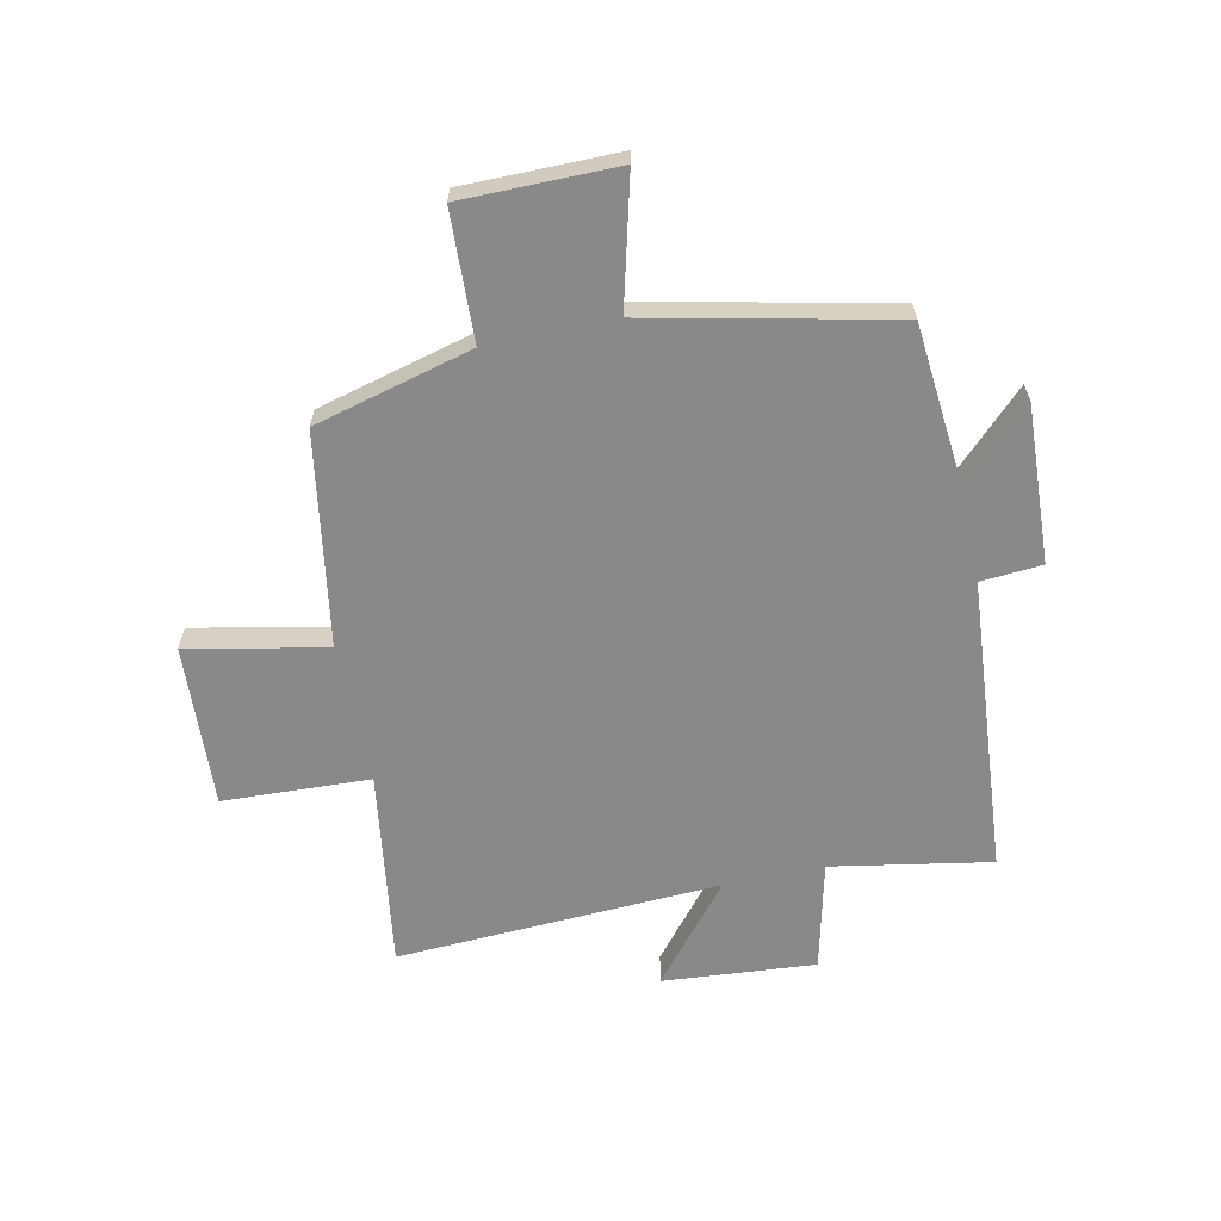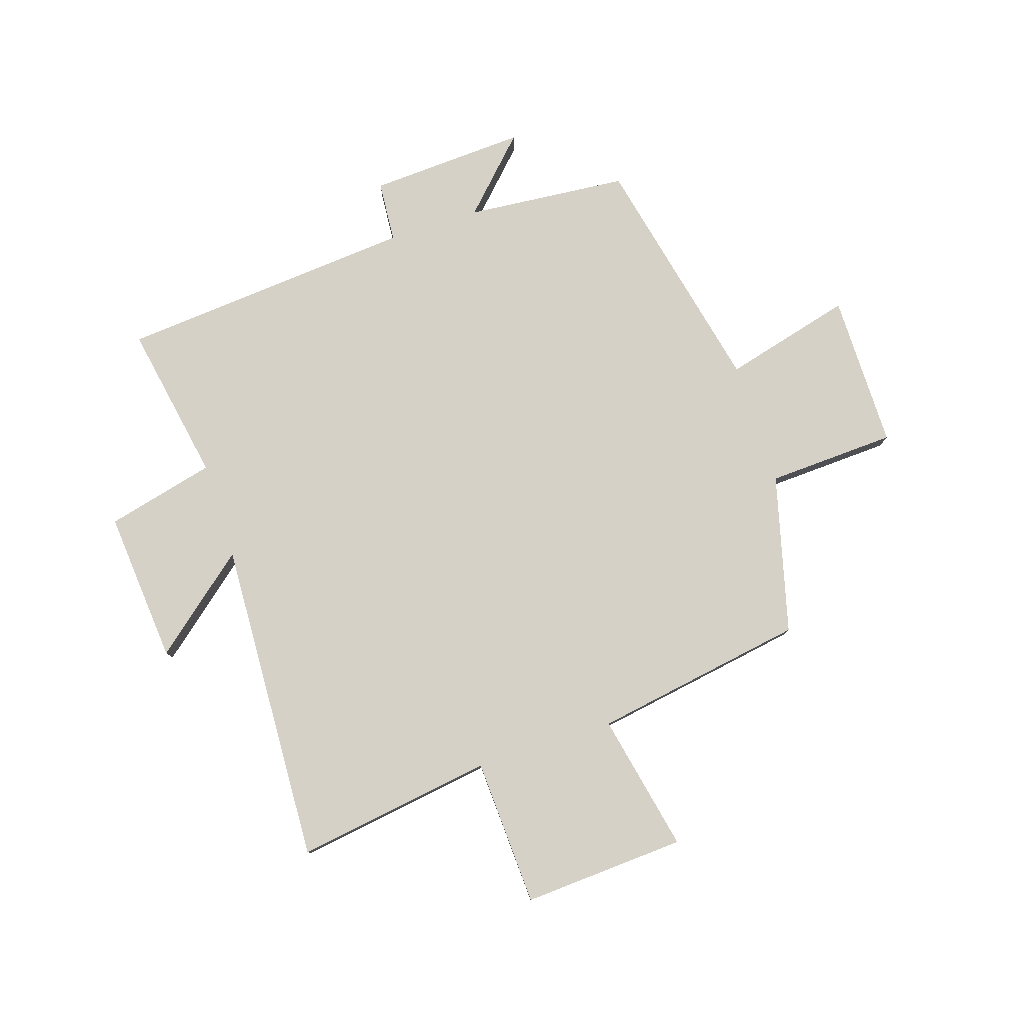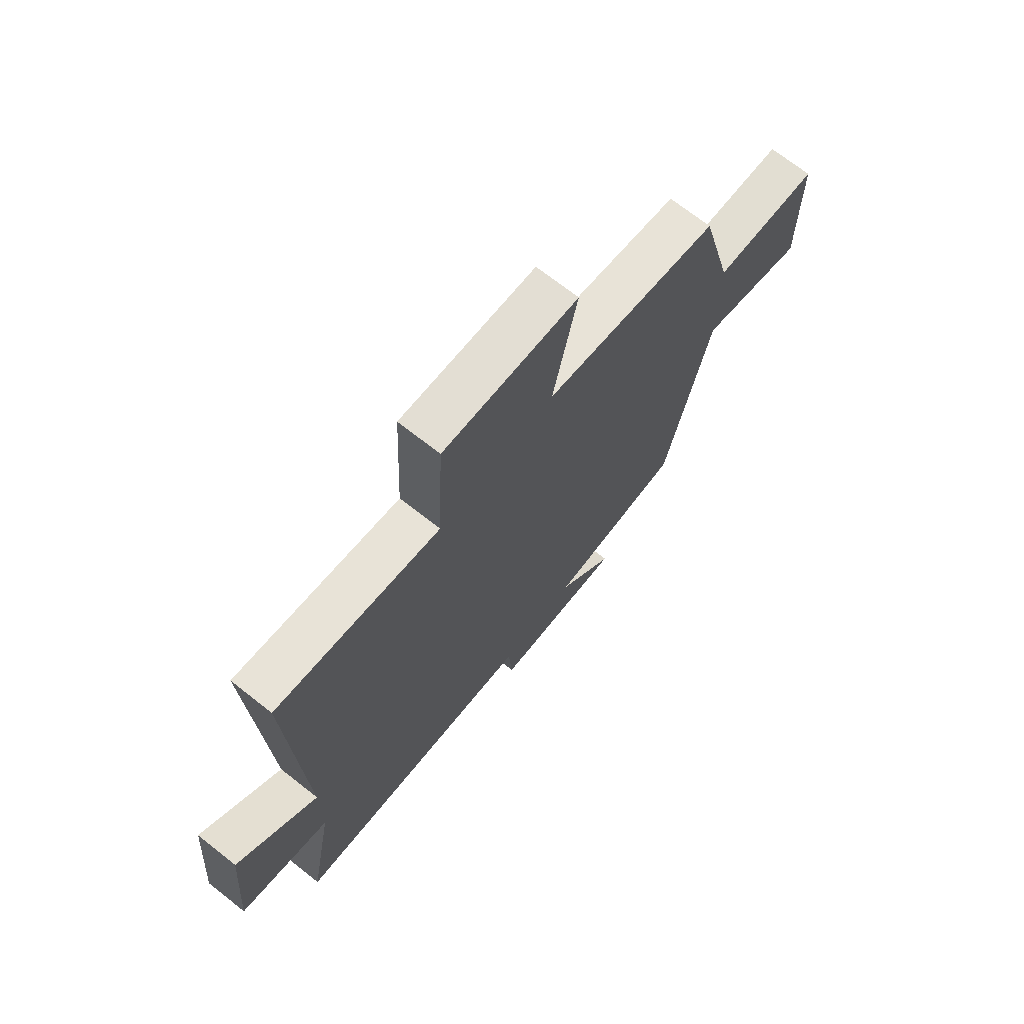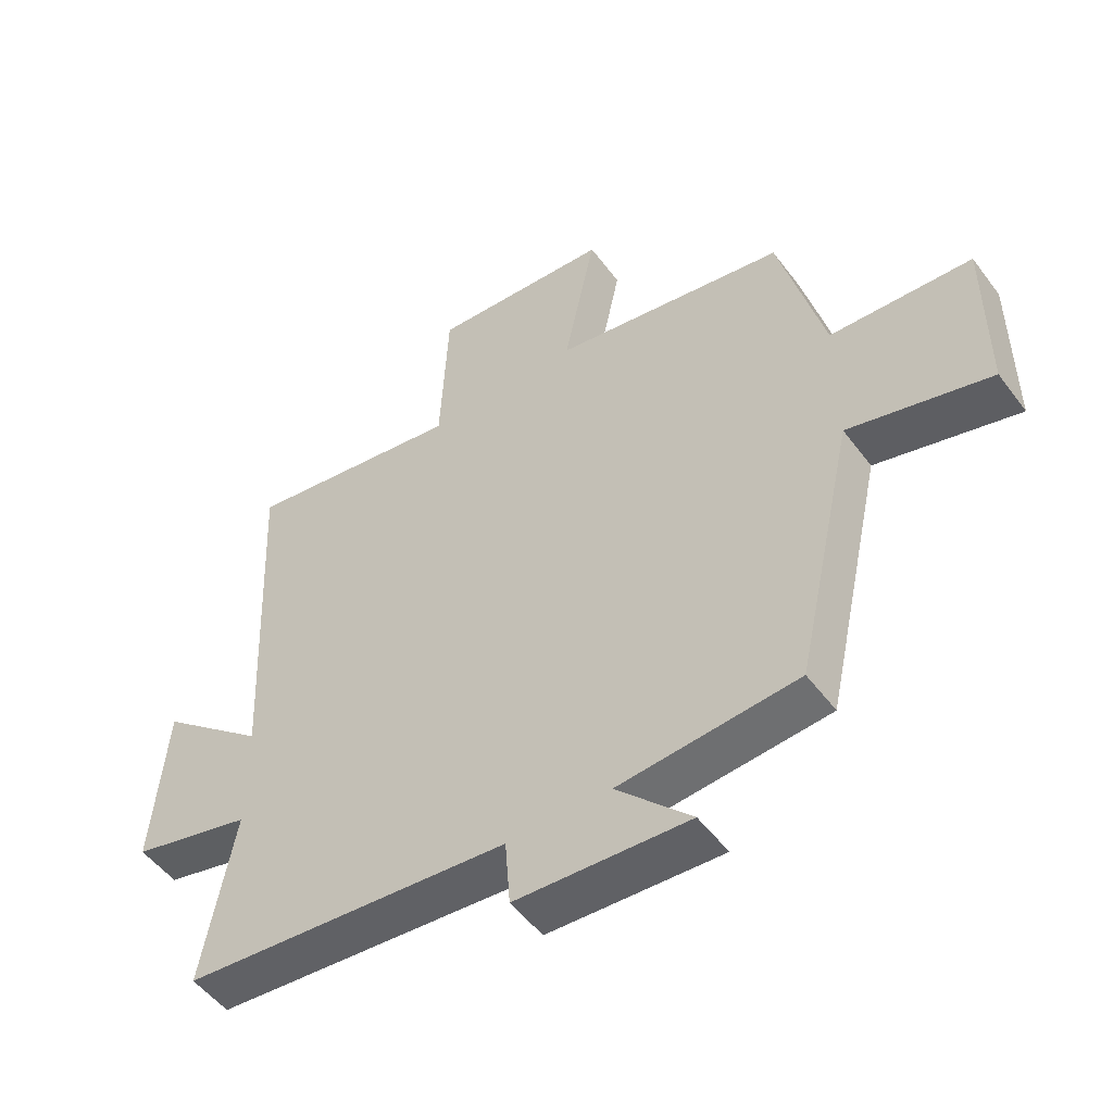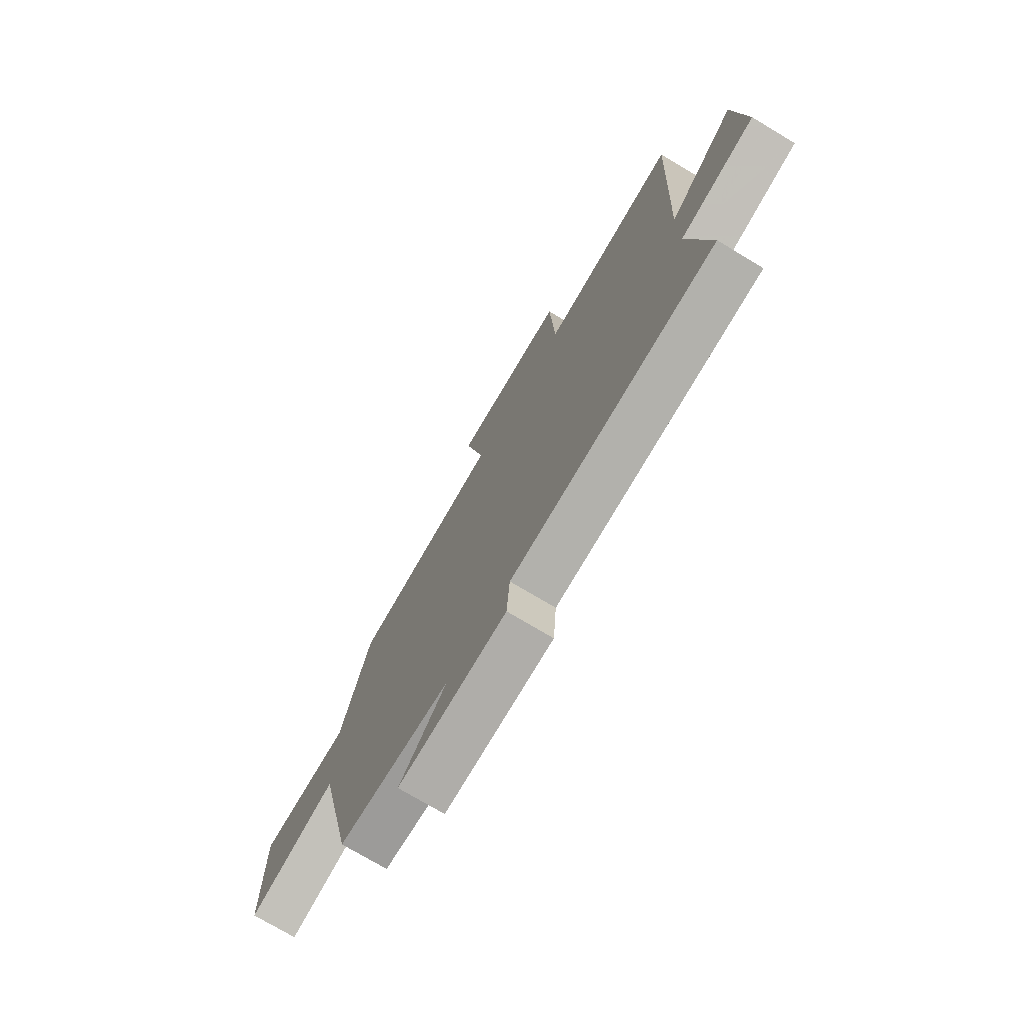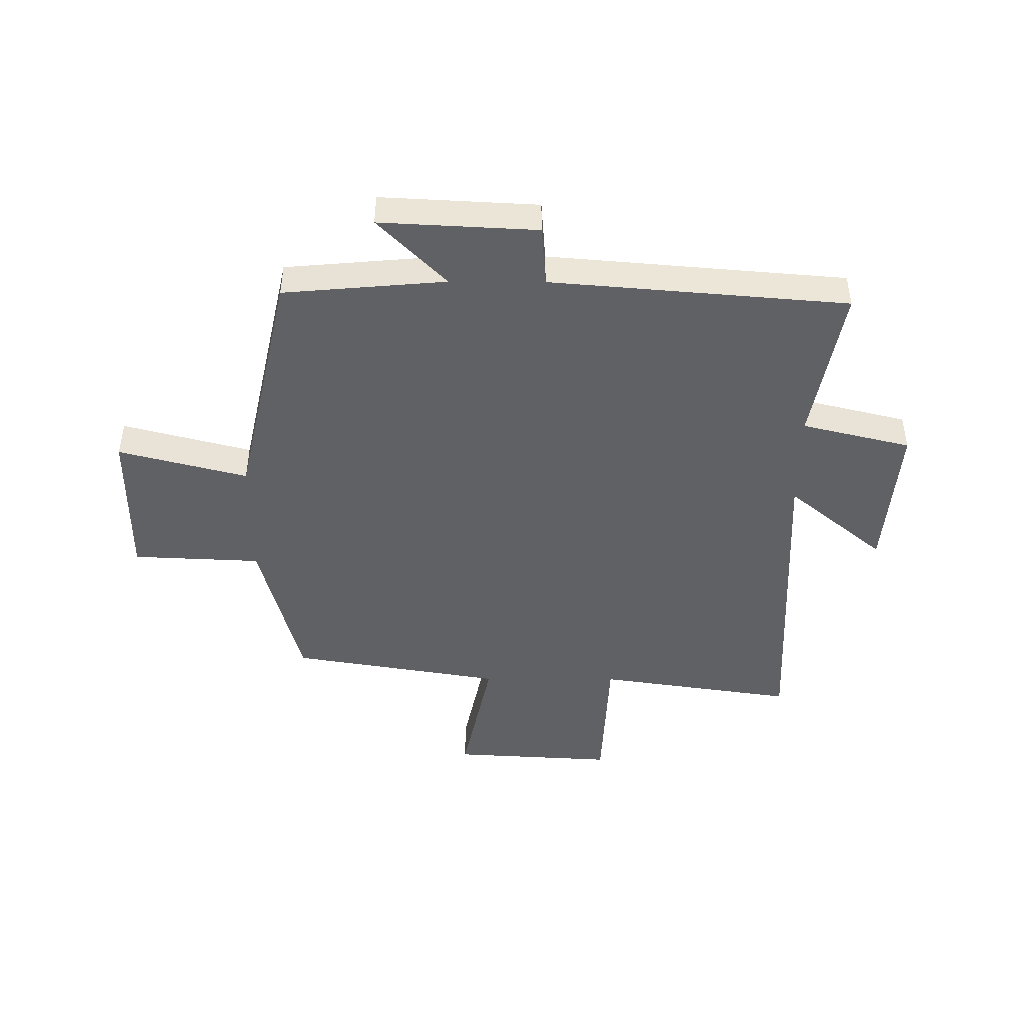
<metadata>
{"format":"obj","ext":"obj","renderer":"f3d","projection":"perspective","resolution":1024,"background":"white","views":[{"elev":-63.0,"azim":102.1,"up":"+Y"},{"elev":79.4,"azim":-18.0,"up":"+Y"},{"elev":70.3,"azim":-51.7,"up":"+Z"},{"elev":-51.2,"azim":35.5,"up":"+Z"},{"elev":-74.5,"azim":-120.9,"up":"+Z"},{"elev":-45.8,"azim":179.7,"up":"+Y"}]}
</metadata>
<code>
v -0.55 0.07 -0.457
v -0.5 0.07 -0.182
v -0.689 0.07 -0.136
v -0.667 0.07 0.128
v -0.5 0.07 -0.01
v -0.526 0.07 0.551
v -0.183 0.07 0.5
v -0.171 0.07 0.755
v 0.111 0.07 0.739
v 0.061 0.07 0.5
v 0.429 0.07 0.439
v 0.5 0.07 0.165
v 0.723 0.07 0.155
v 0.723 0.07 -0.113
v 0.5 0.07 -0.055
v 0.407 0.07 -0.475
v 0.126 0.07 -0.5
v 0.244 0.07 -0.62
v -0.028 0.07 -0.606
v -0.036 0.07 -0.5
v -0.55 0 -0.457
v -0.5 0 -0.182
v -0.689 0 -0.136
v -0.667 0 0.128
v -0.5 0 -0.01
v -0.526 0 0.551
v -0.183 0 0.5
v -0.171 0 0.755
v 0.111 0 0.739
v 0.061 0 0.5
v 0.429 0 0.439
v 0.5 0 0.165
v 0.723 0 0.155
v 0.723 0 -0.113
v 0.5 0 -0.055
v 0.407 0 -0.475
v 0.126 0 -0.5
v 0.244 0 -0.62
v -0.028 0 -0.606
v -0.036 0 -0.5
f 17 18 19 20
f 20 1 2
f 17 20 2
f 16 17 2
f 15 16 2
f 12 13 14 15
f 12 15 2
f 11 12 2
f 10 11 2
f 7 8 9 10
f 7 10 2
f 5 6 7
f 5 7 2
f 2 3 4 5
f 40 39 38 37
f 22 21 40
f 22 40 37
f 22 37 36
f 22 36 35
f 35 34 33 32
f 22 35 32
f 22 32 31
f 22 31 30
f 30 29 28 27
f 22 30 27
f 27 26 25
f 22 27 25
f 25 24 23 22
f 1 21 22 2
f 2 22 23 3
f 3 23 24 4
f 4 24 25 5
f 5 25 26 6
f 6 26 27 7
f 7 27 28 8
f 8 28 29 9
f 9 29 30 10
f 10 30 31 11
f 11 31 32 12
f 12 32 33 13
f 13 33 34 14
f 14 34 35 15
f 15 35 36 16
f 16 36 37 17
f 17 37 38 18
f 18 38 39 19
f 19 39 40 20
f 20 40 21 1

</code>
